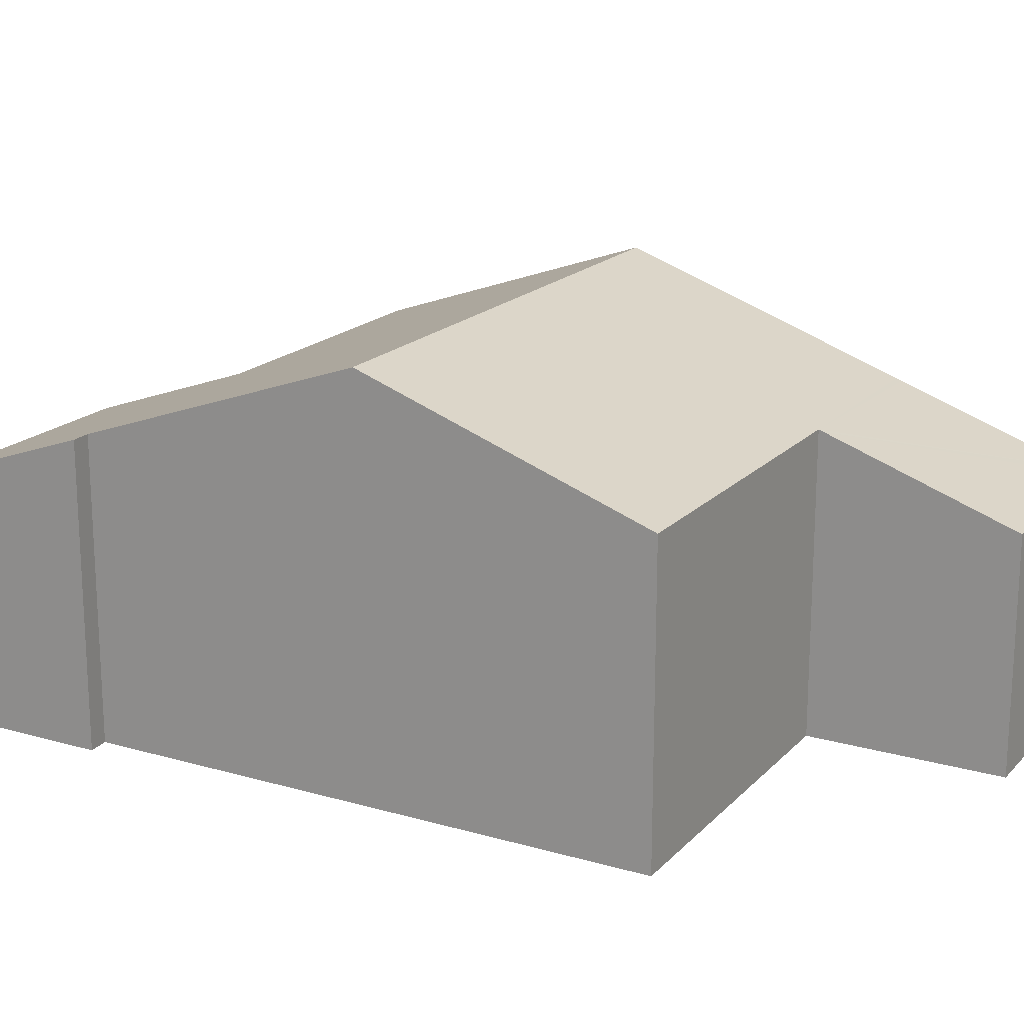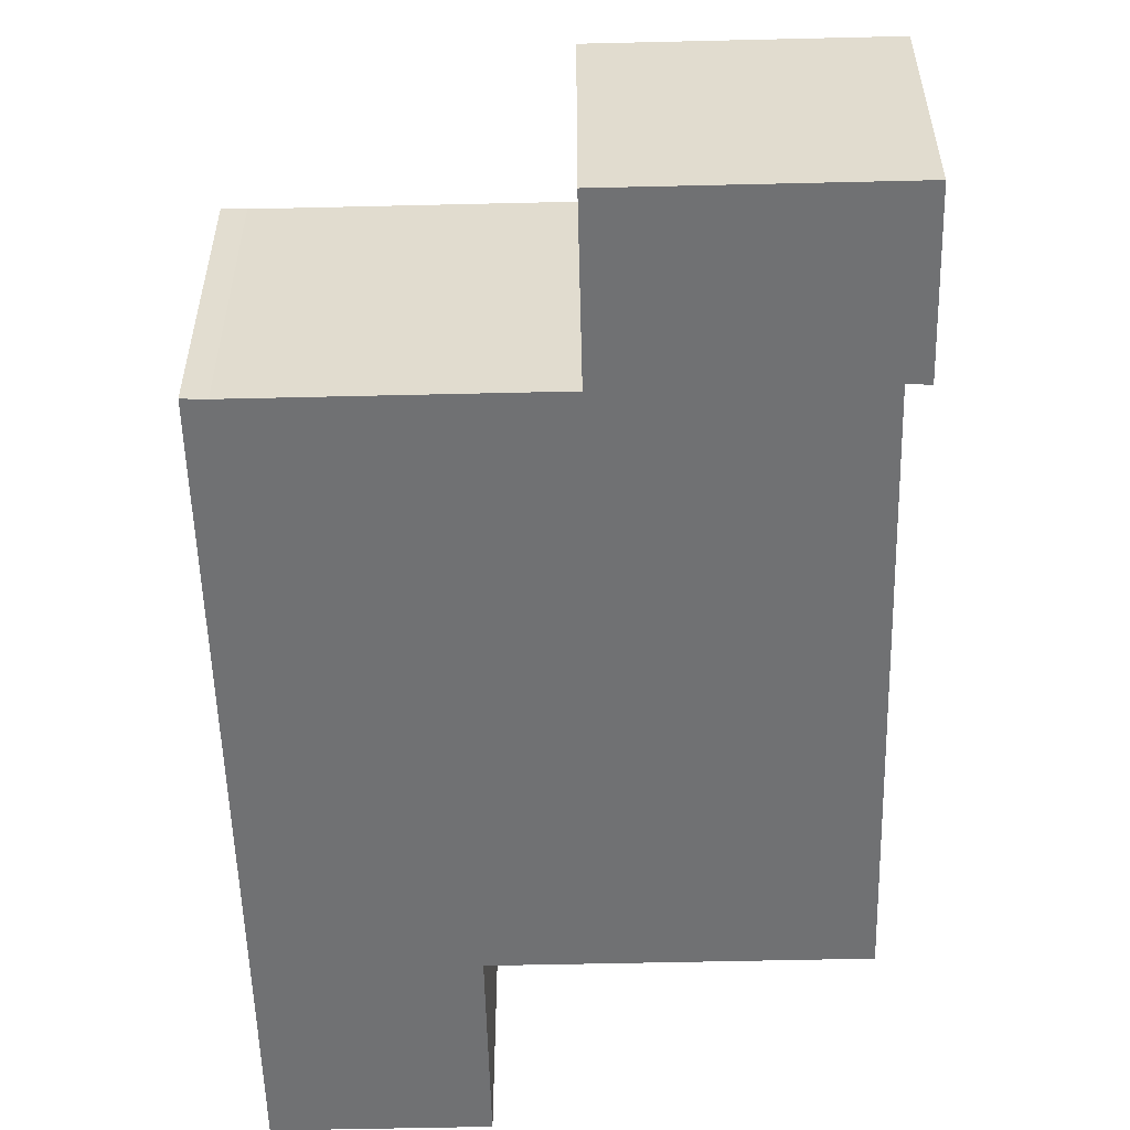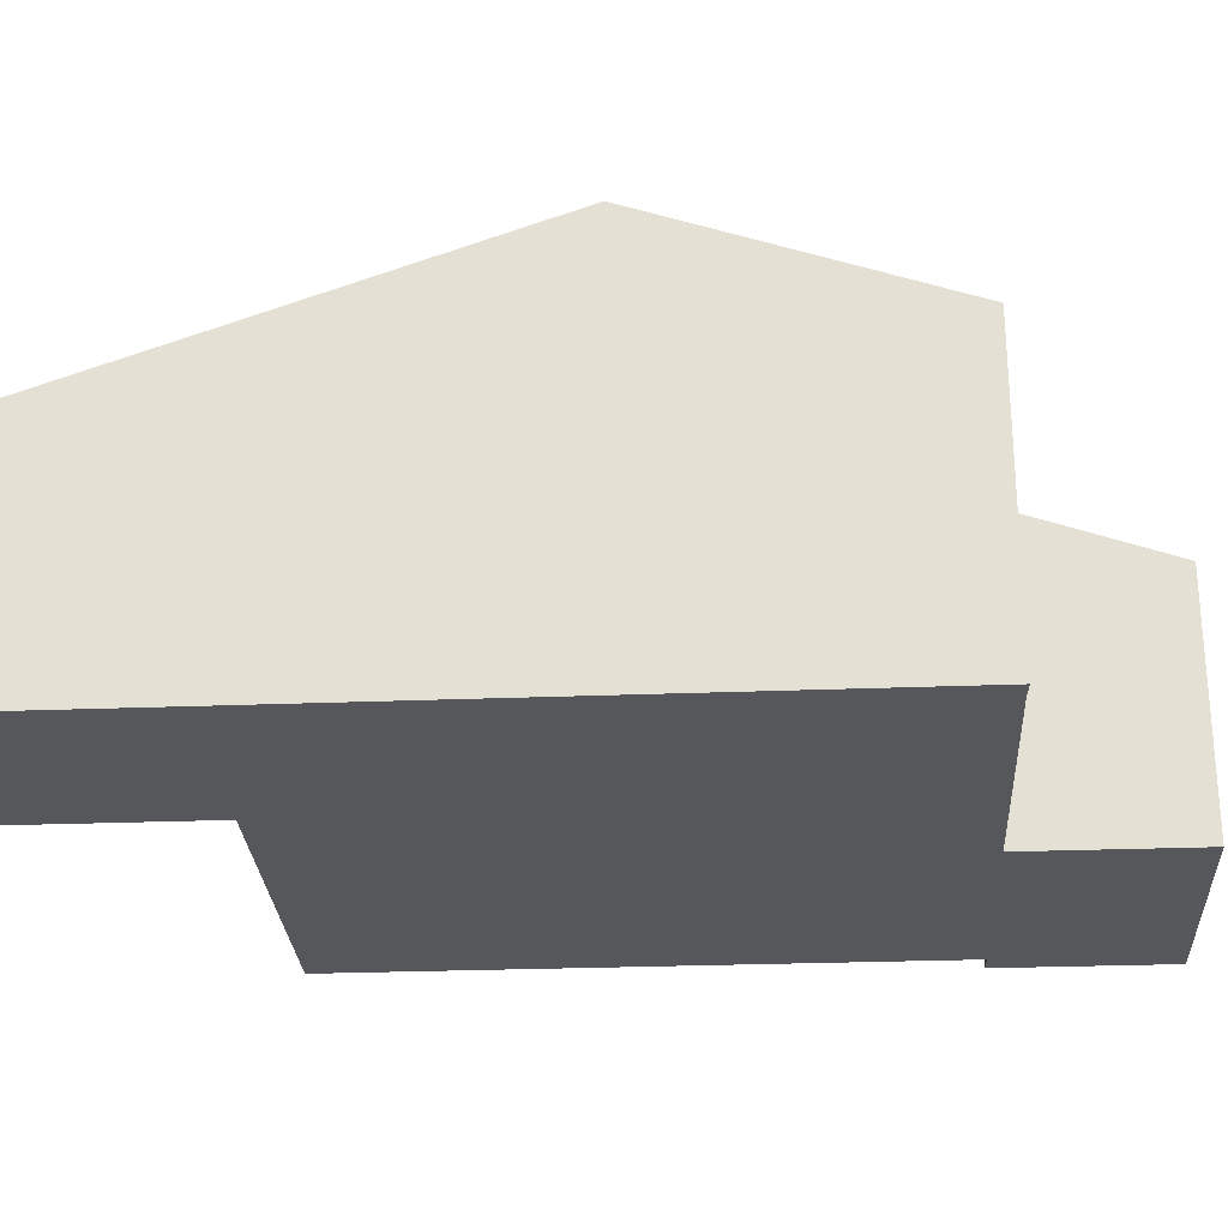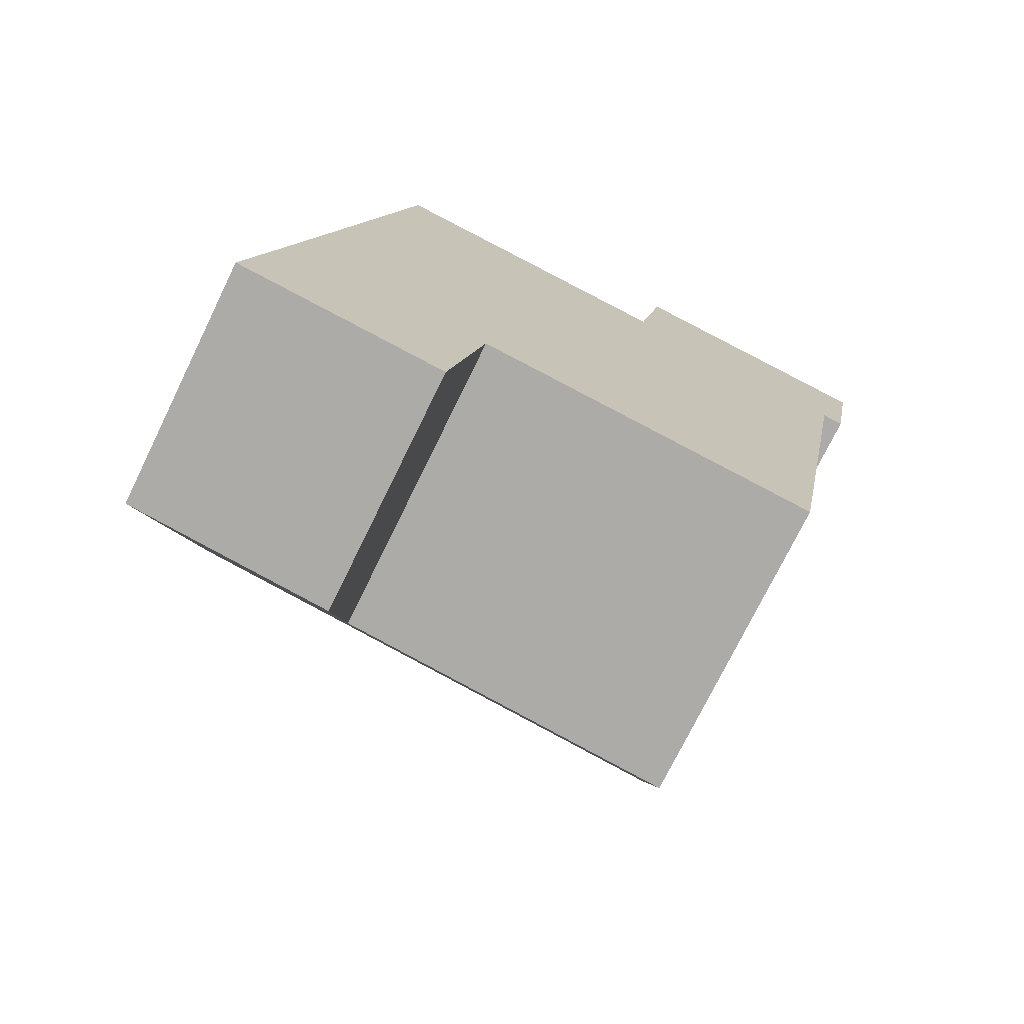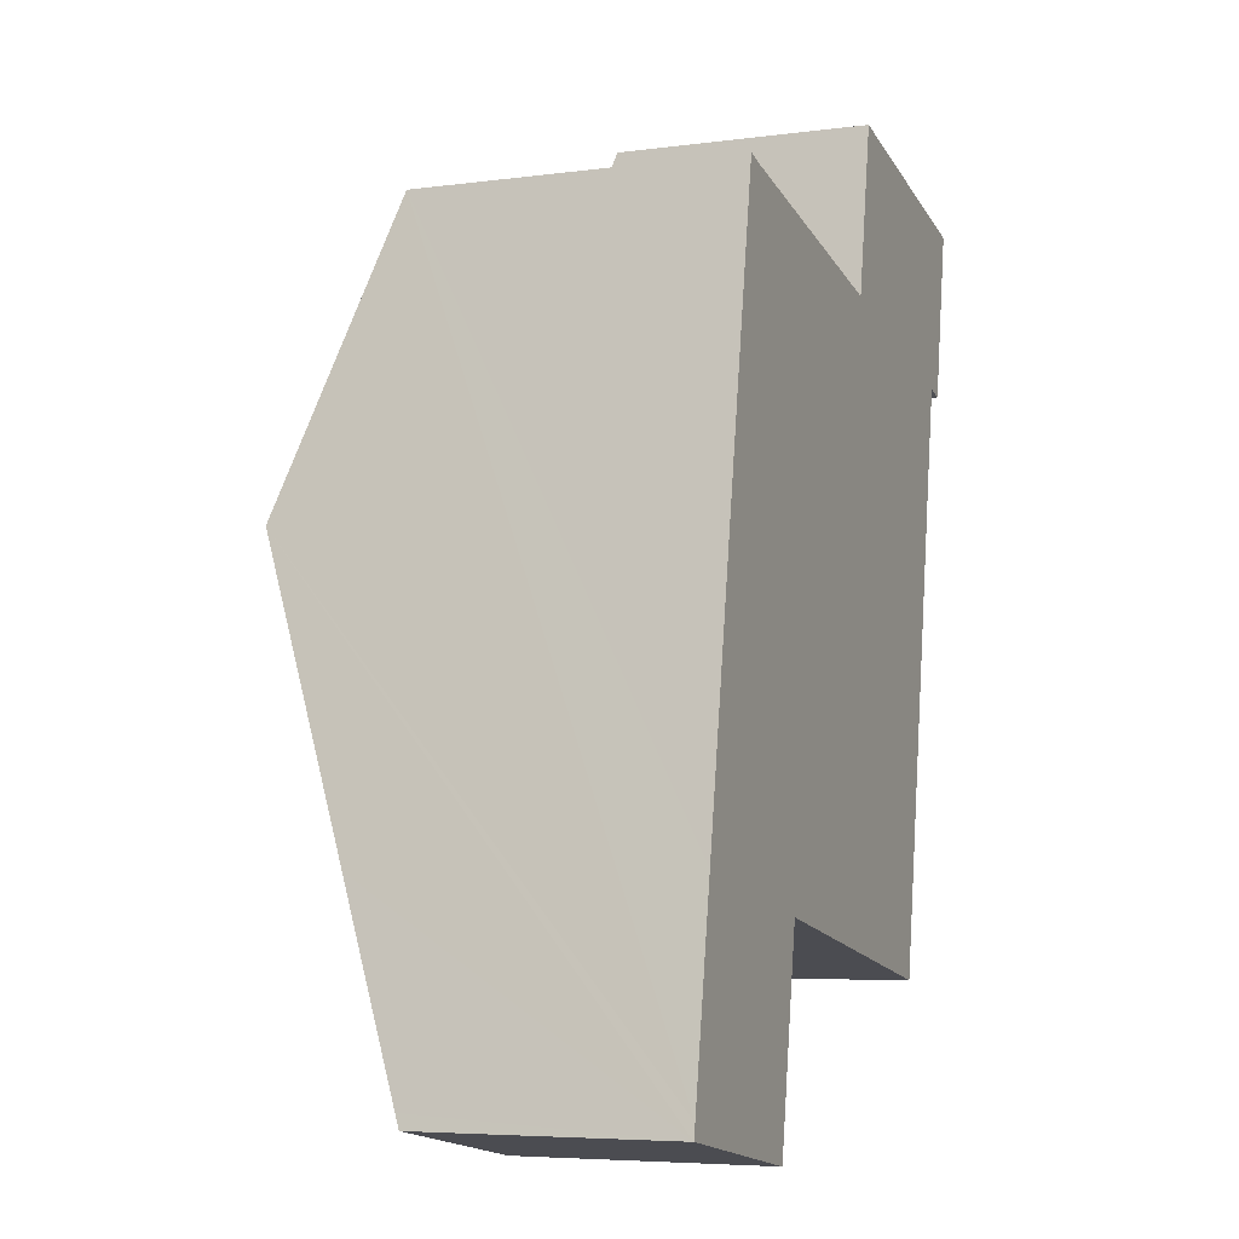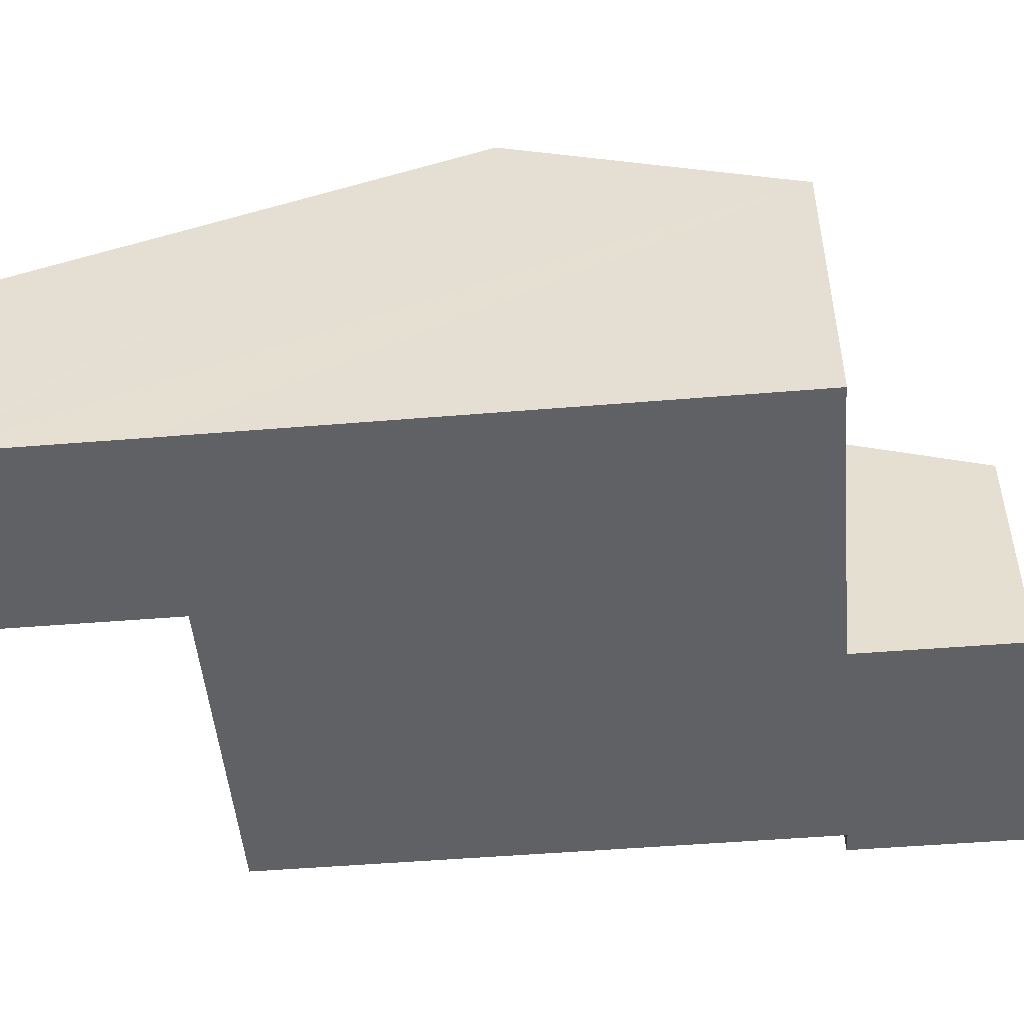
<metadata>
{"format":"obj","ext":"obj","renderer":"f3d","projection":"perspective","resolution":1024,"background":"white","views":[{"elev":18.4,"azim":129.3,"up":"+Y"},{"elev":-55.2,"azim":11.7,"up":"+Y"},{"elev":-26.7,"azim":-76.3,"up":"+Y"},{"elev":-74.0,"azim":-26.0,"up":"+Z"},{"elev":-5.8,"azim":-68.0,"up":"+Z"},{"elev":-49.6,"azim":-74.6,"up":"+Y"}]}
</metadata>
<code>
v  0 4.71 2.884e-16
v  4.017 4.827 -0.387
v  3.957 4.71 -0.717
v  4.64 6.049 3.056
v  0.048 4.803 0.263
v  4.658 6.084 3.154
v  0.683 6.049 3.772
v  12.3 8.091 7.61
v  11.28 6.084 1.954
v  1.712 8.091 9.527
v  0.704 6.09 3.888
v  14.34 4.916 16.48
v  8.645 6.049 14.21
v  9.223 4.916 17.41
v  8.627 6.084 14.12
v  13.32 6.083 13.27
v  13.74 6.091 13.17
v  13.76 6.049 13.29
v  3.162 6.084 15.1
v  2.726 6.077 15.2
v  14.34 -1.009e-15 16.48
v  13.74 -8.064e-16 13.17
v  13.76 -8.137e-16 13.29
v  13.32 -8.124e-16 13.27
v  12.3 -4.66e-16 7.61
v  11.28 -1.196e-16 1.954
v  4.658 -1.931e-16 3.154
v  4.64 -1.871e-16 3.056
v  4.017 2.37e-17 -0.387
v  3.957 4.39e-17 -0.717
v  0 0 0
v  0.048 -1.61e-17 0.263
v  0.683 -2.31e-16 3.772
v  0.704 -2.381e-16 3.888
v  1.712 -5.834e-16 9.527
v  2.726 -9.309e-16 15.2
v  8.627 -8.643e-16 14.12
v  9.223 -1.066e-15 17.41
v  8.645 -8.703e-16 14.21
v  3.162 -9.249e-16 15.1
g defaultobject
f 1 2 3
f 2 1 4
f 4 1 5
f 4 5 6
f 6 5 7
f 6 8 9
f 8 6 10
f 10 6 11
f 11 6 7
f 12 13 14
f 13 12 15
f 15 12 16
f 16 12 17
f 17 12 18
f 19 10 20
f 10 19 8
f 8 19 15
f 8 15 16
f 21 18 12
f 18 21 17
f 17 21 22
f 22 21 23
f 24 8 16
f 8 24 9
f 9 24 25
f 9 25 26
f 27 4 6
f 4 27 2
f 2 27 3
f 3 27 28
f 3 28 29
f 3 29 30
f 30 1 3
f 1 30 31
f 22 16 17
f 16 22 24
f 26 6 9
f 6 26 27
f 31 5 1
f 5 31 7
f 7 31 11
f 11 31 10
f 10 31 32
f 10 32 20
f 20 32 33
f 20 33 34
f 20 34 35
f 20 35 36
f 37 13 15
f 13 37 14
f 14 37 38
f 38 37 39
f 20 40 19
f 40 20 36
f 40 15 19
f 15 40 37
f 38 12 14
f 12 38 21
f 38 23 21
f 23 38 39
f 23 39 24
f 23 24 22
f 24 39 25
f 25 39 37
f 25 37 40
f 25 40 36
f 25 36 35
f 25 35 26
f 26 35 34
f 26 34 27
f 27 34 28
f 28 34 29
f 29 34 33
f 29 33 32
f 29 32 30
f 30 32 31

</code>
